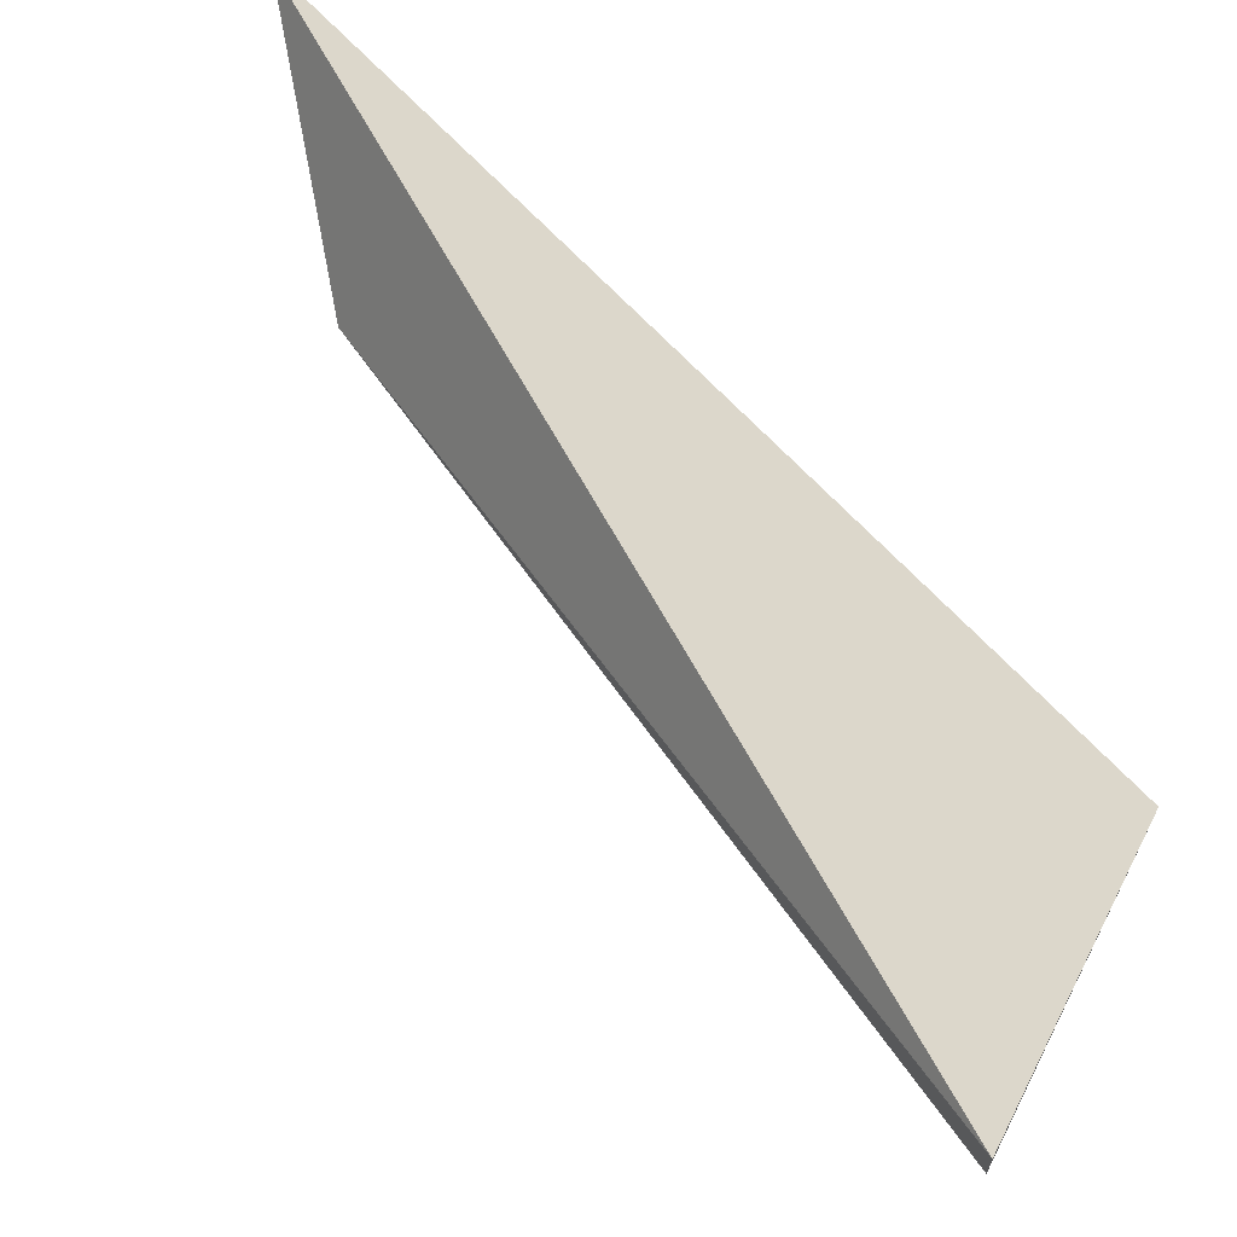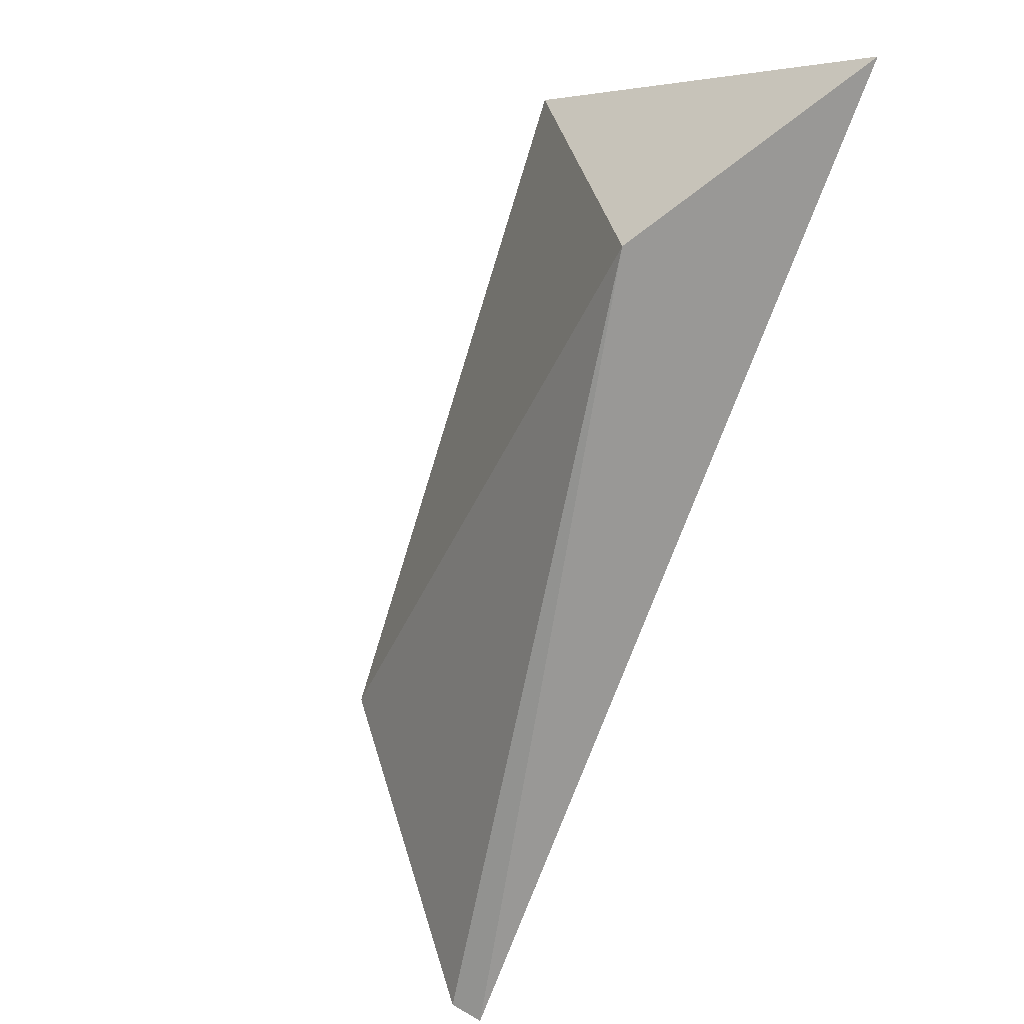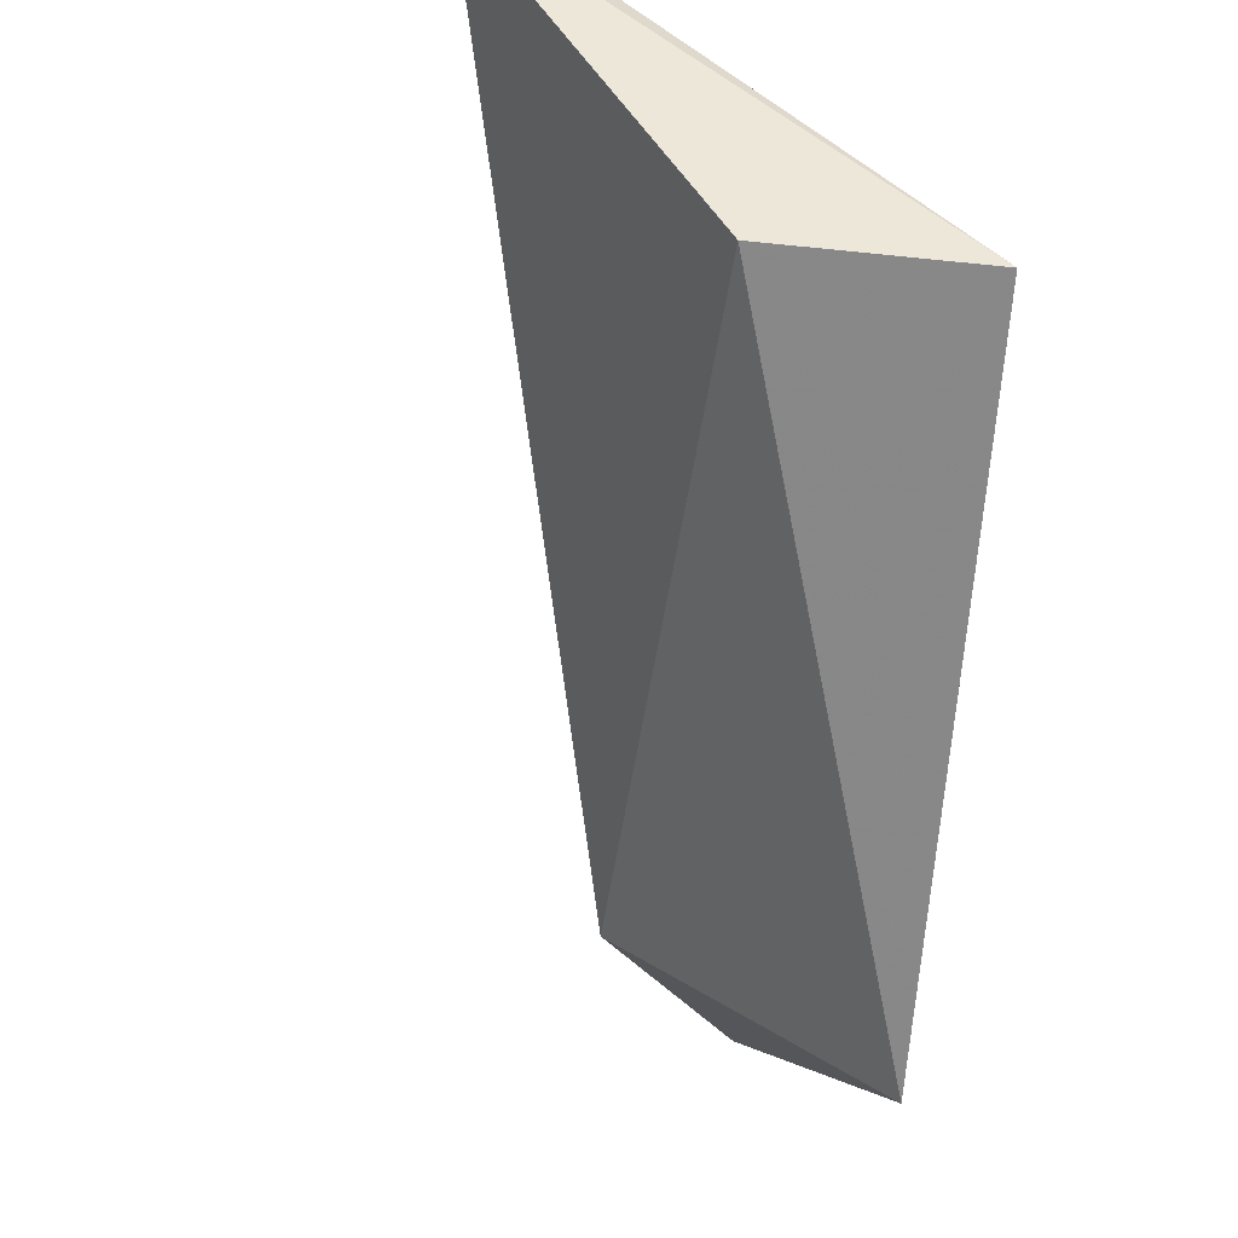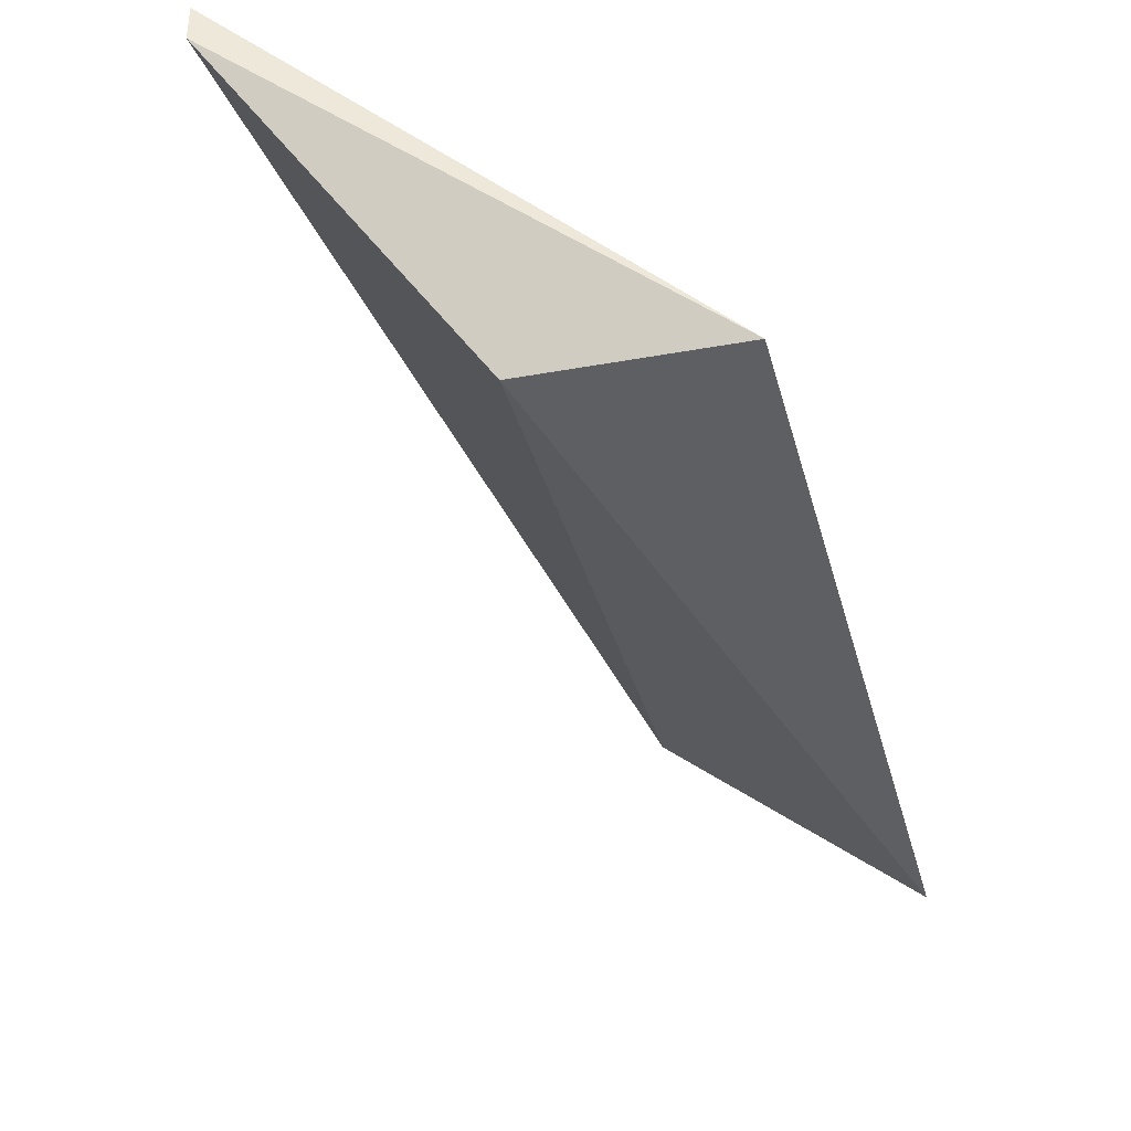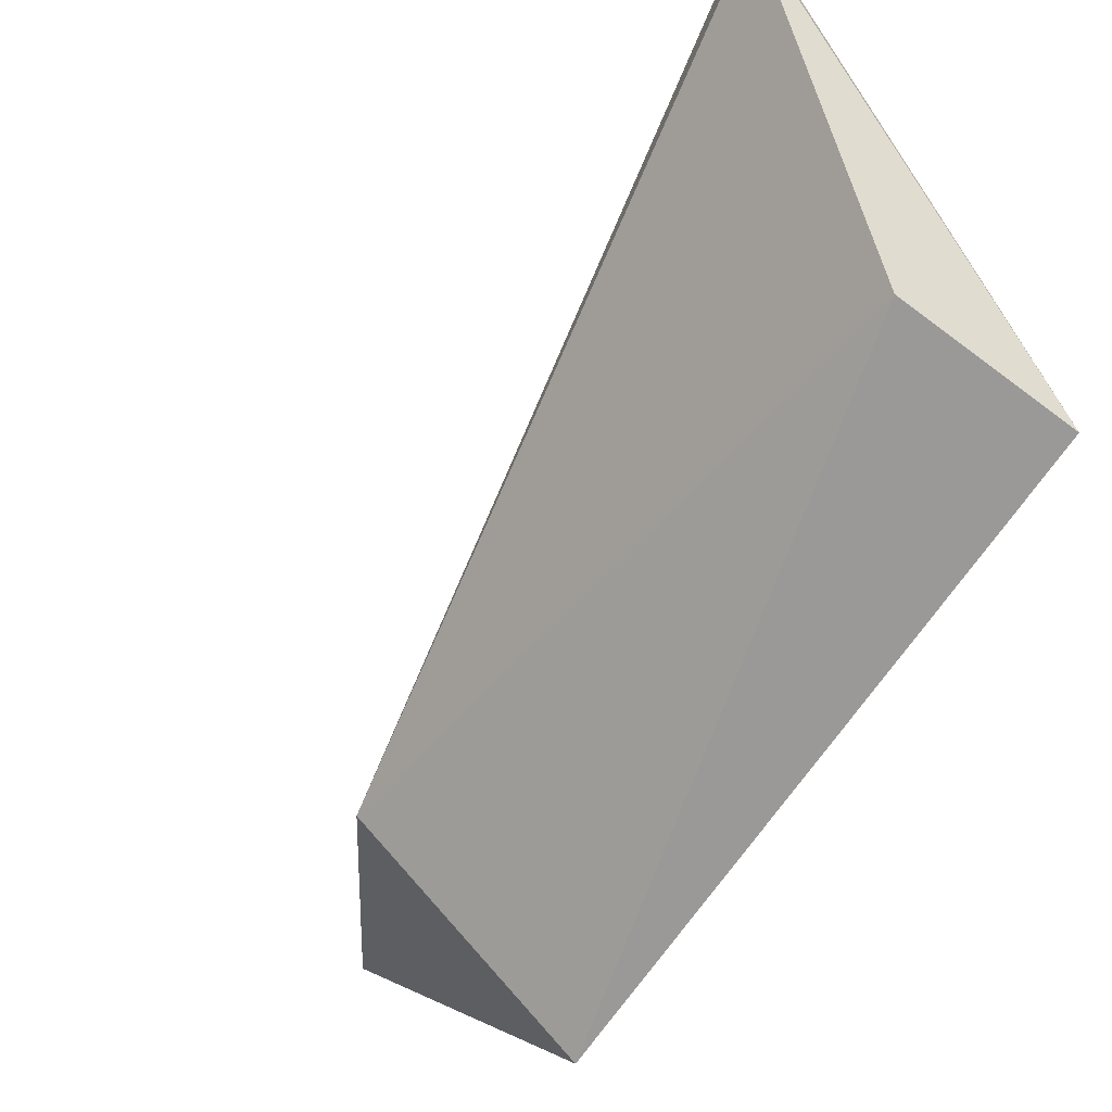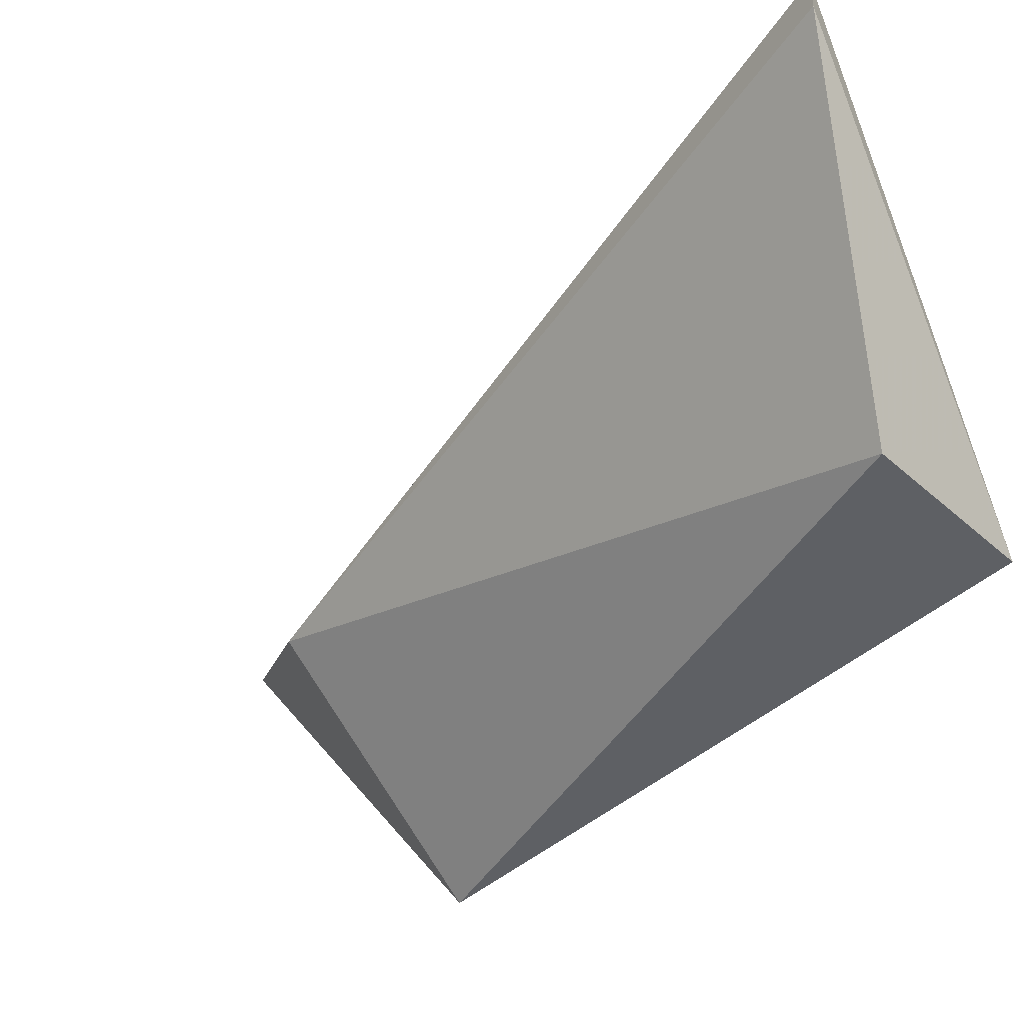
<metadata>
{"format":"obj","ext":"obj","renderer":"f3d","projection":"perspective","resolution":1024,"background":"white","views":[{"elev":63.9,"azim":112.0,"up":"+Y"},{"elev":56.4,"azim":121.6,"up":"+Z"},{"elev":-59.7,"azim":152.1,"up":"+Y"},{"elev":-39.0,"azim":171.0,"up":"+Y"},{"elev":-66.4,"azim":121.2,"up":"+Y"},{"elev":-41.5,"azim":111.2,"up":"+Y"}]}
</metadata>
<code>
v 0.4067 0.3356 0.2568
v 0.3962 0.3356 0.2526
v 0.4214 0.3545 0.2547
v 0.4214 0.3524 0.2547
v 0.3793 0.3545 0.3051
v 0.3793 0.3335 0.2904
v 0.392 0.3461 0.2967
f 7 6 1
f 3 4 2
f 2 6 5
f 3 2 5
f 3 5 7
f 4 3 7
f 5 6 7
f 4 7 1
f 2 4 1
f 6 2 1

</code>
